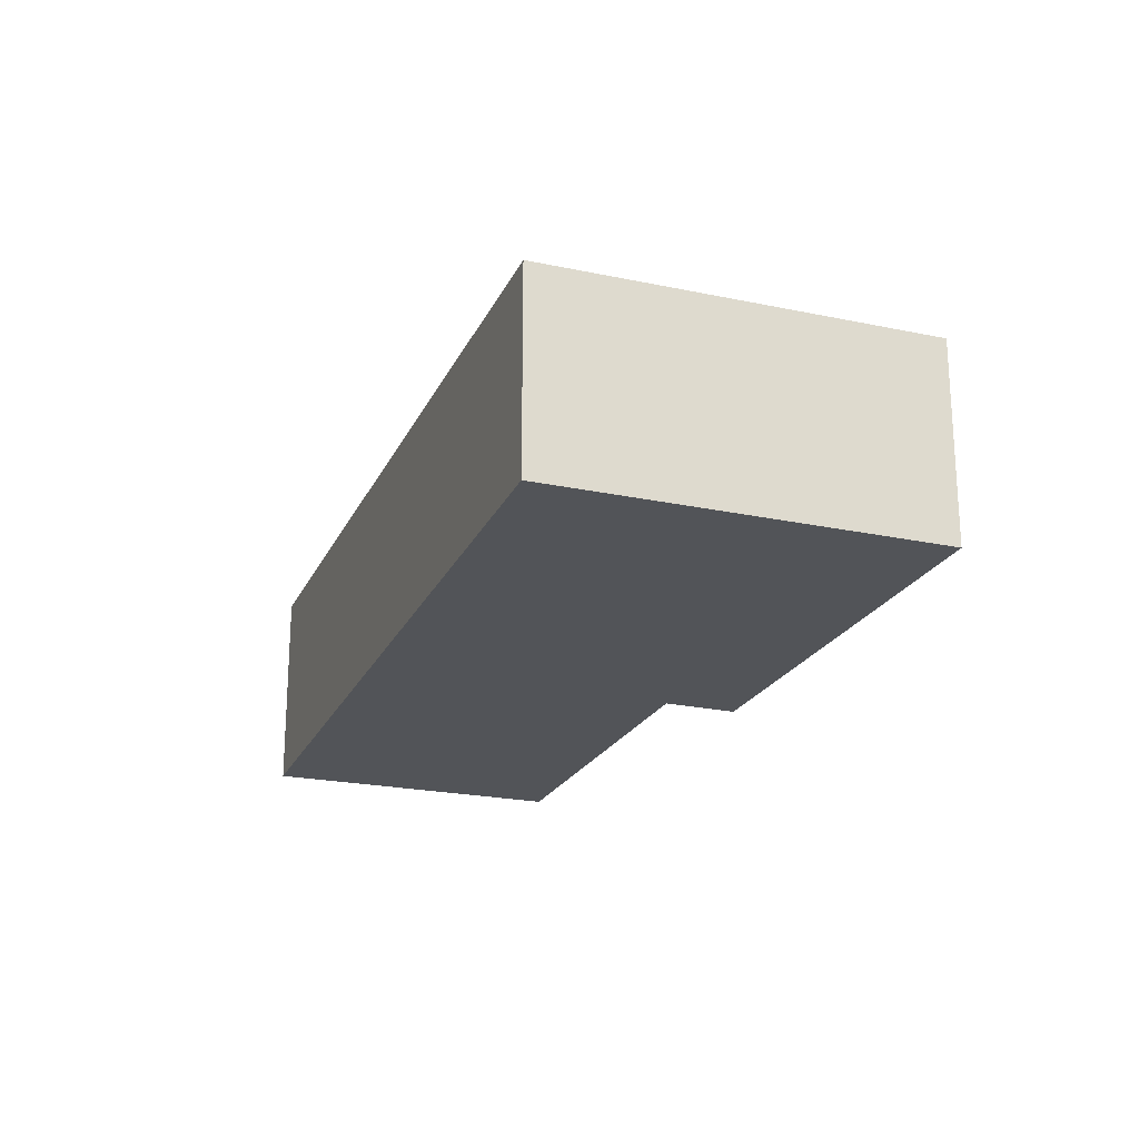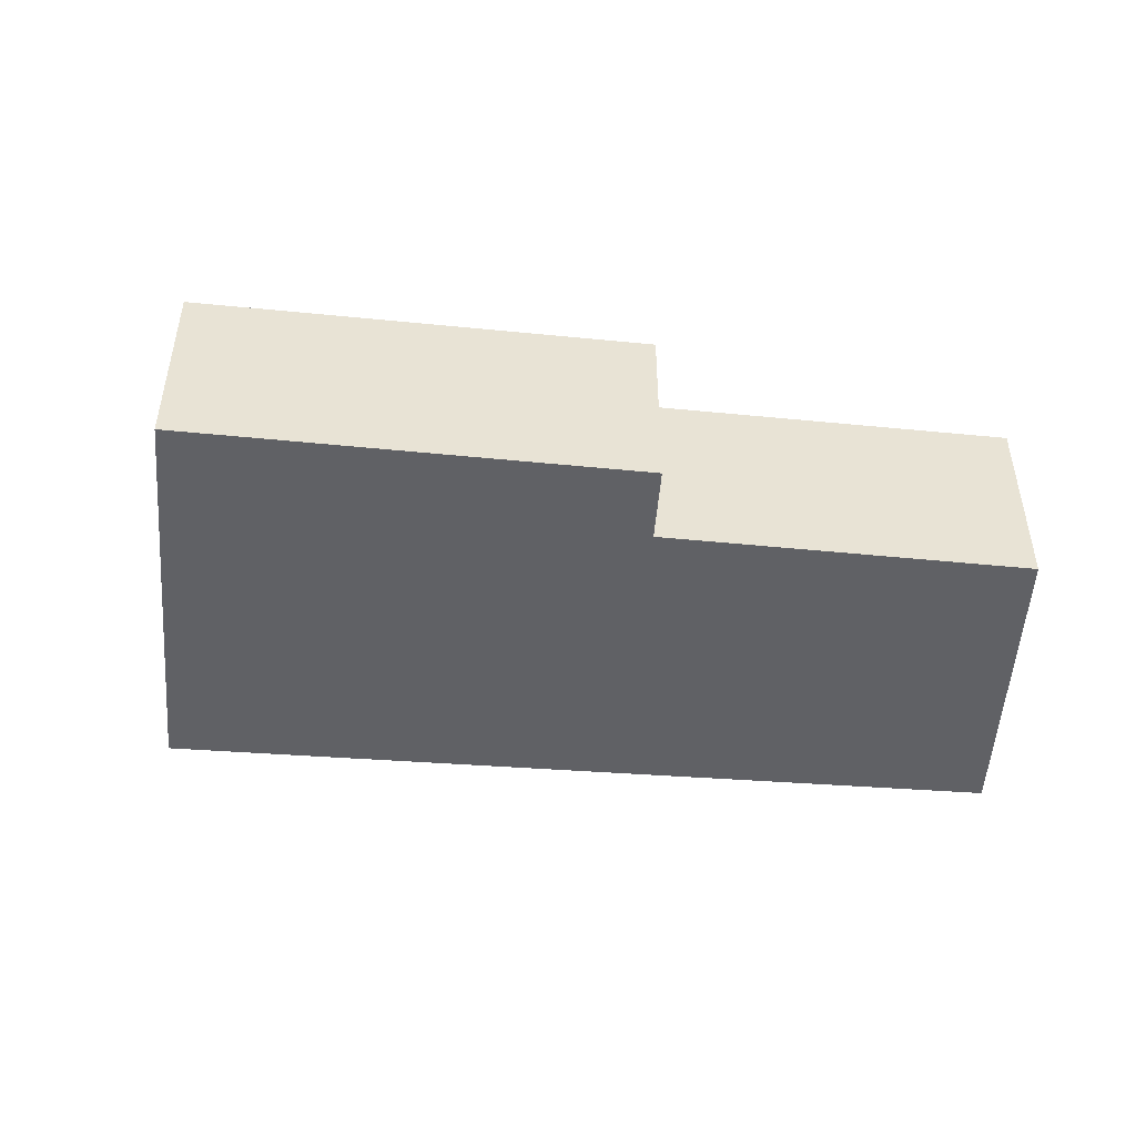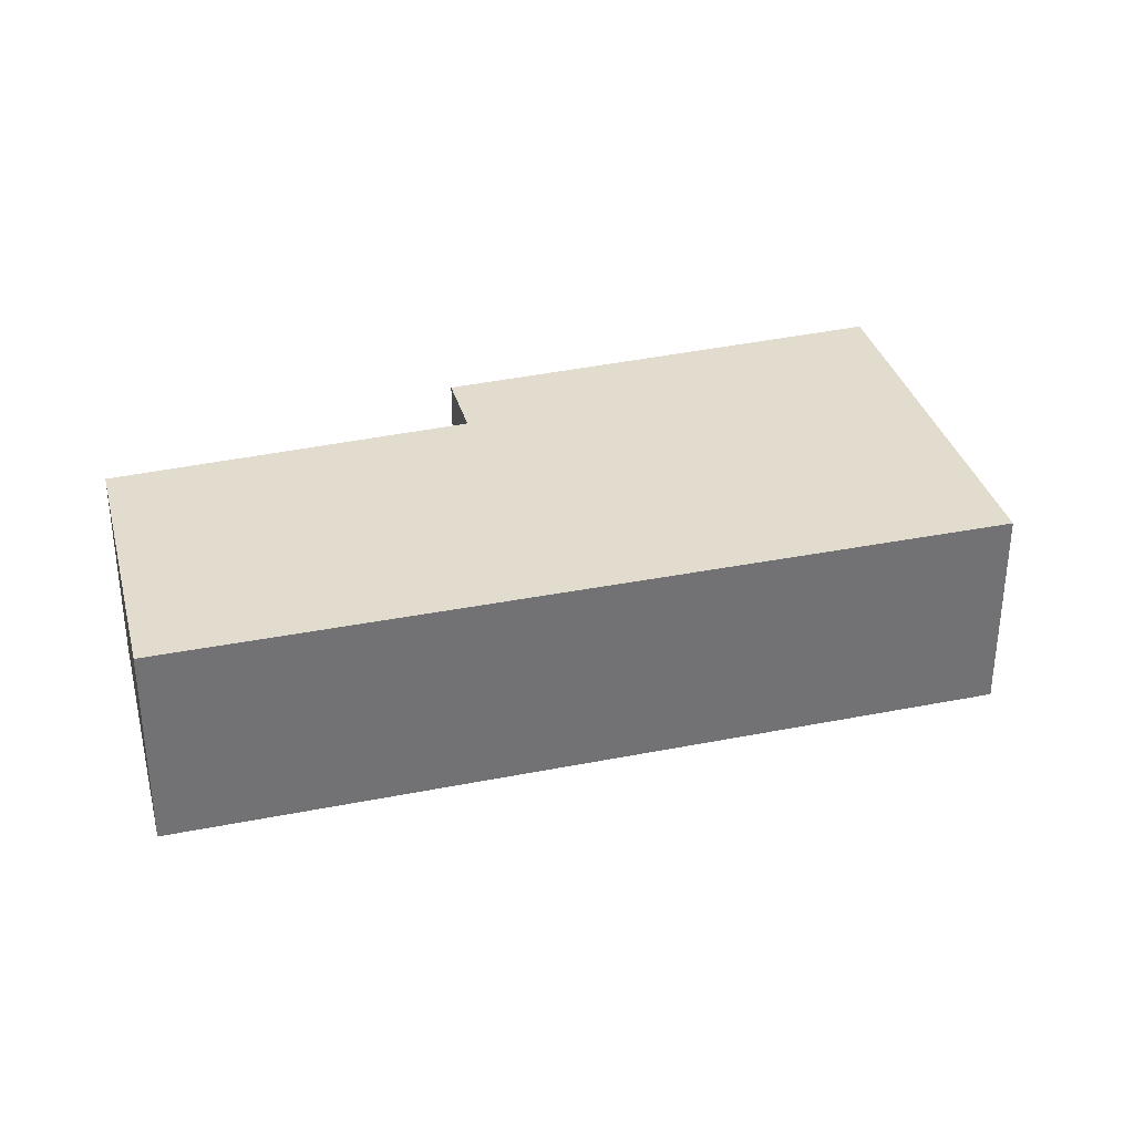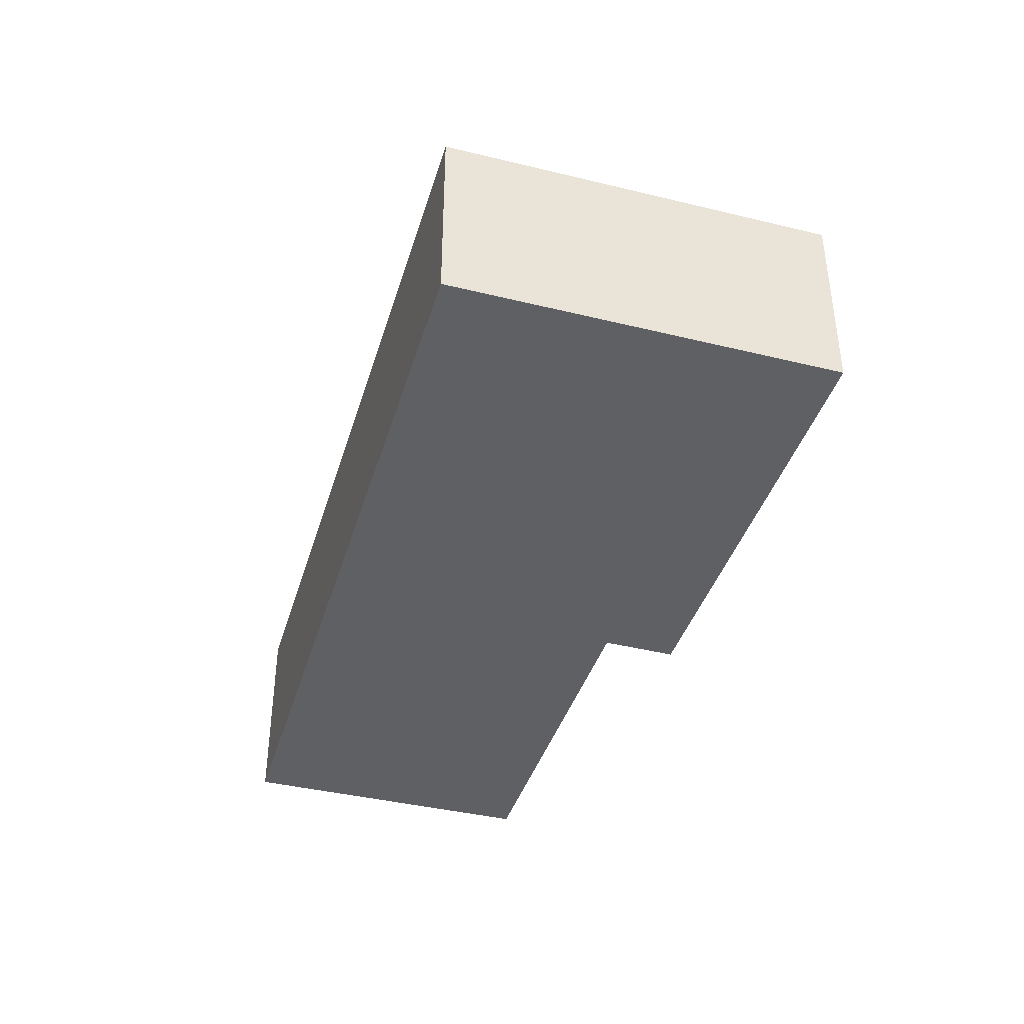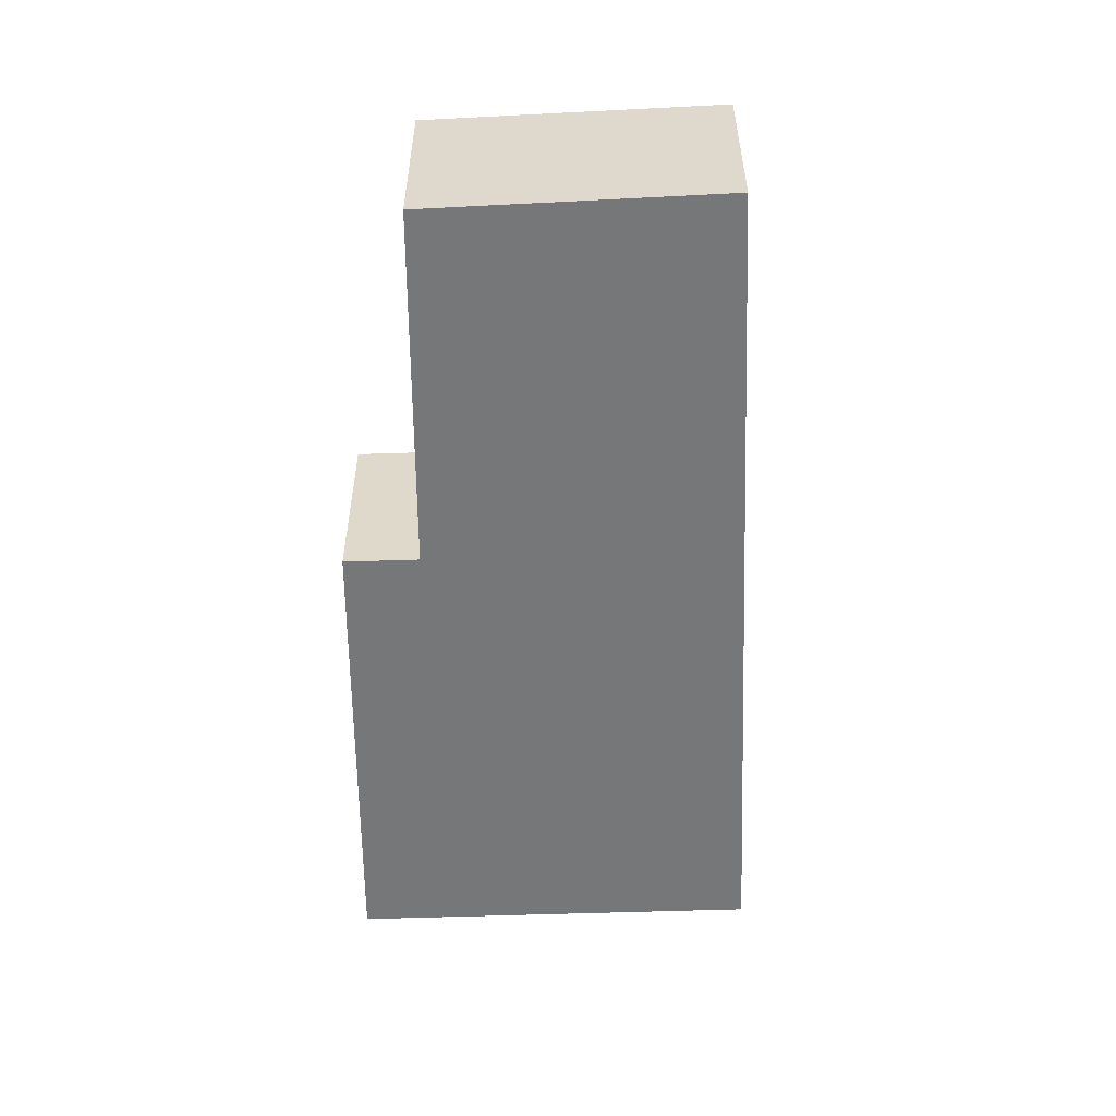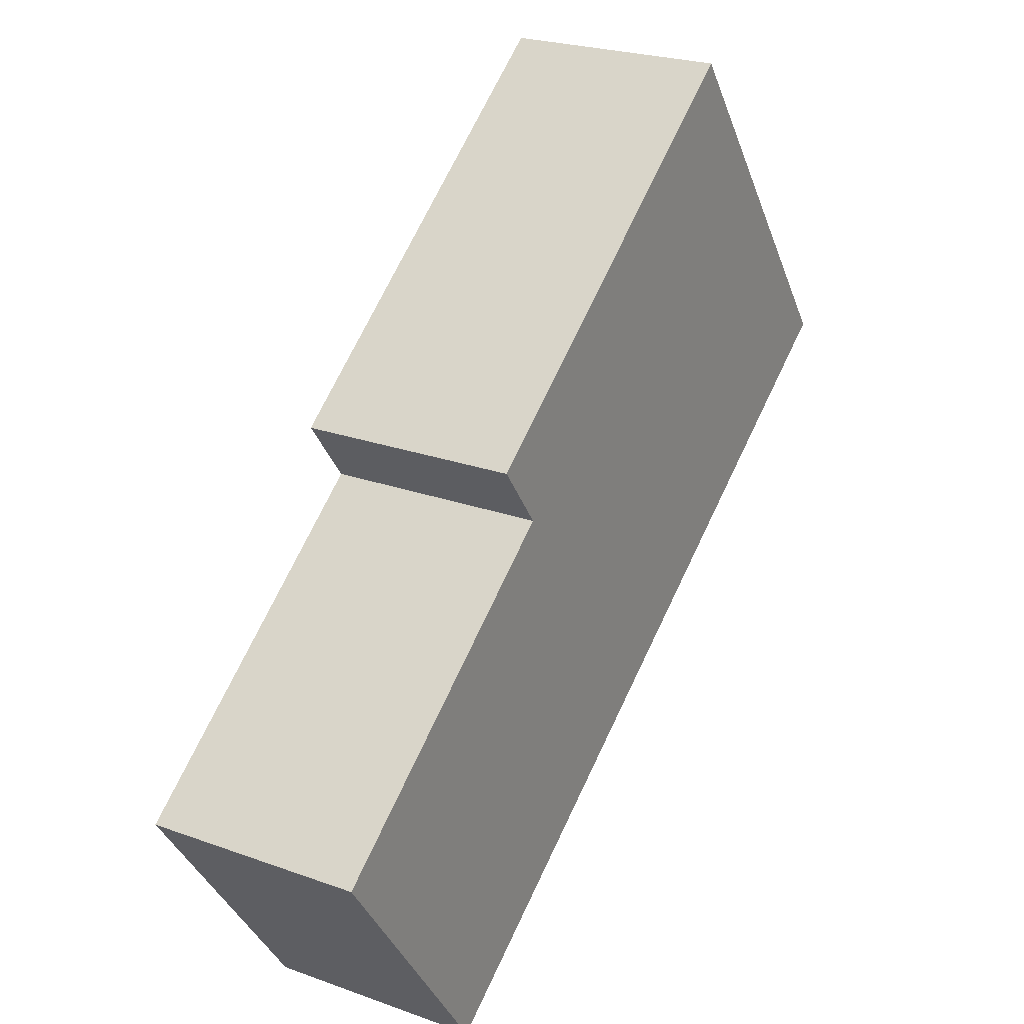
<metadata>
{"format":"obj","ext":"obj","renderer":"f3d","projection":"perspective","resolution":1024,"background":"white","views":[{"elev":-22.9,"azim":-73.9,"up":"+Y"},{"elev":-49.8,"azim":31.5,"up":"+Y"},{"elev":34.6,"azim":-159.0,"up":"+Y"},{"elev":-42.4,"azim":-70.3,"up":"+Y"},{"elev":-57.0,"azim":128.1,"up":"+Y"},{"elev":23.7,"azim":121.3,"up":"+Z"}]}
</metadata>
<code>
v  0 2.426 1.485e-16
v  9.998 2.426 -2.844
v  7.948 2.426 -5.77
v  6.574 2.426 -0.197
v  7.097 2.426 0.519
v  2.804 2.426 3.843
v  9.998 1.741e-16 -2.844
v  7.948 3.533e-16 -5.77
v  7.097 -3.178e-17 0.519
v  6.574 1.206e-17 -0.197
v  0 0 0
v  2.804 -2.353e-16 3.843
g defaultobject
f 1 2 3
f 2 1 4
f 4 1 5
f 5 1 6
f 7 3 2
f 3 7 8
f 9 4 5
f 4 9 10
f 8 1 3
f 1 8 11
f 11 6 1
f 6 11 12
f 12 5 6
f 5 12 9
f 10 2 4
f 2 10 7
f 7 11 8
f 11 7 10
f 11 10 9
f 11 9 12

</code>
